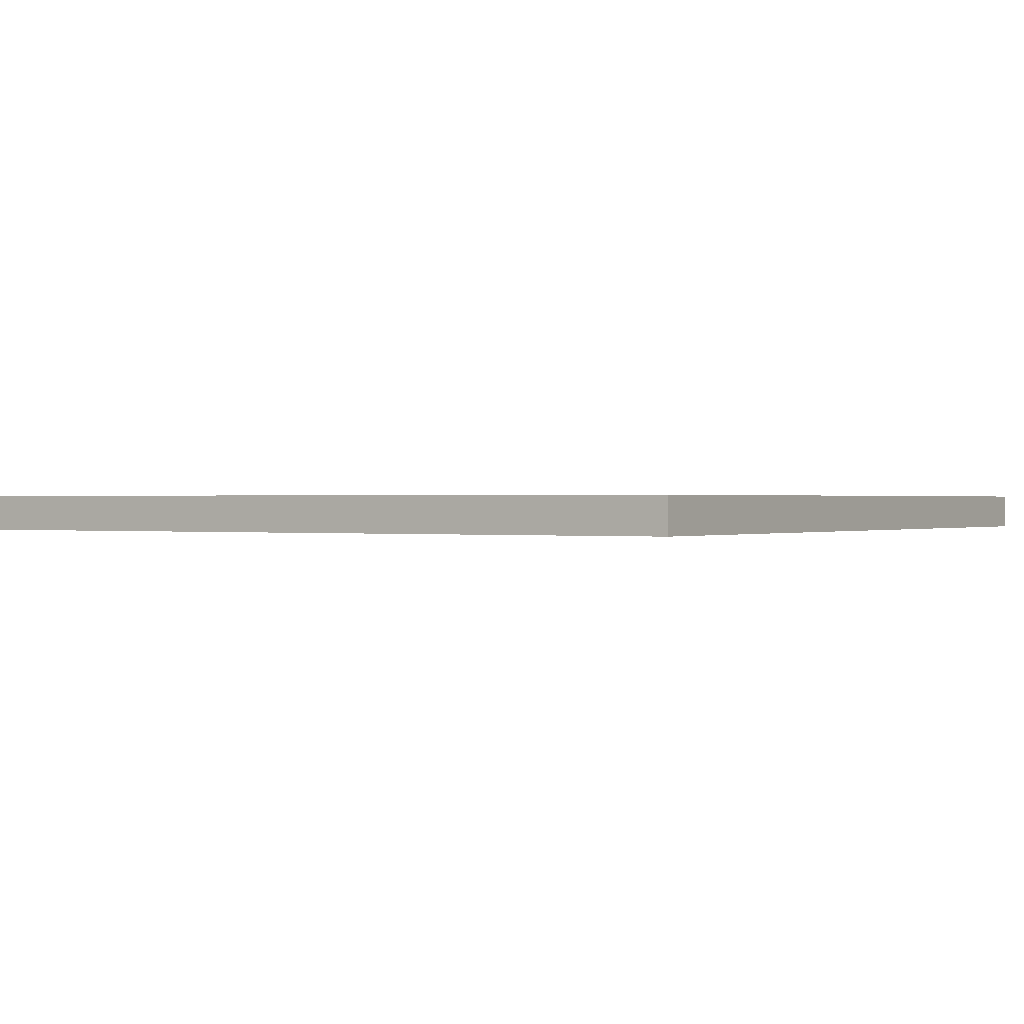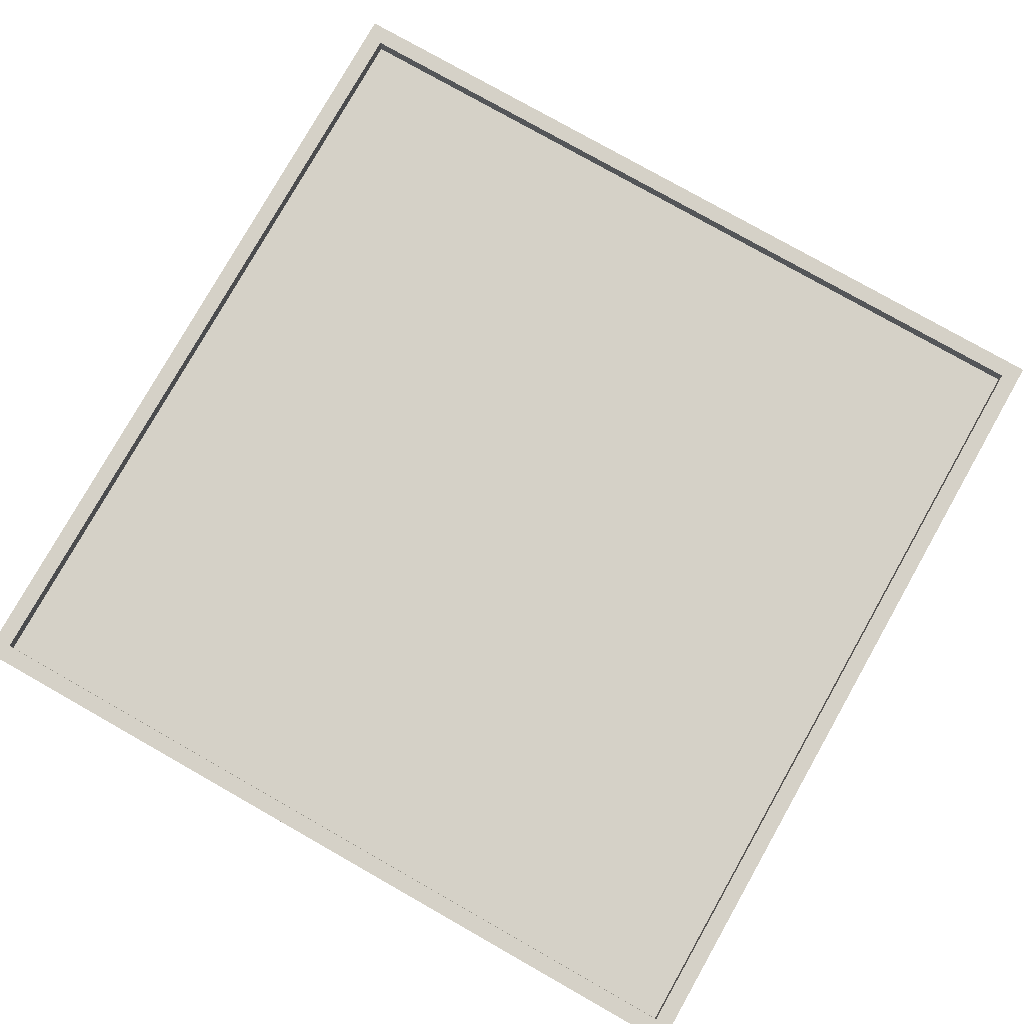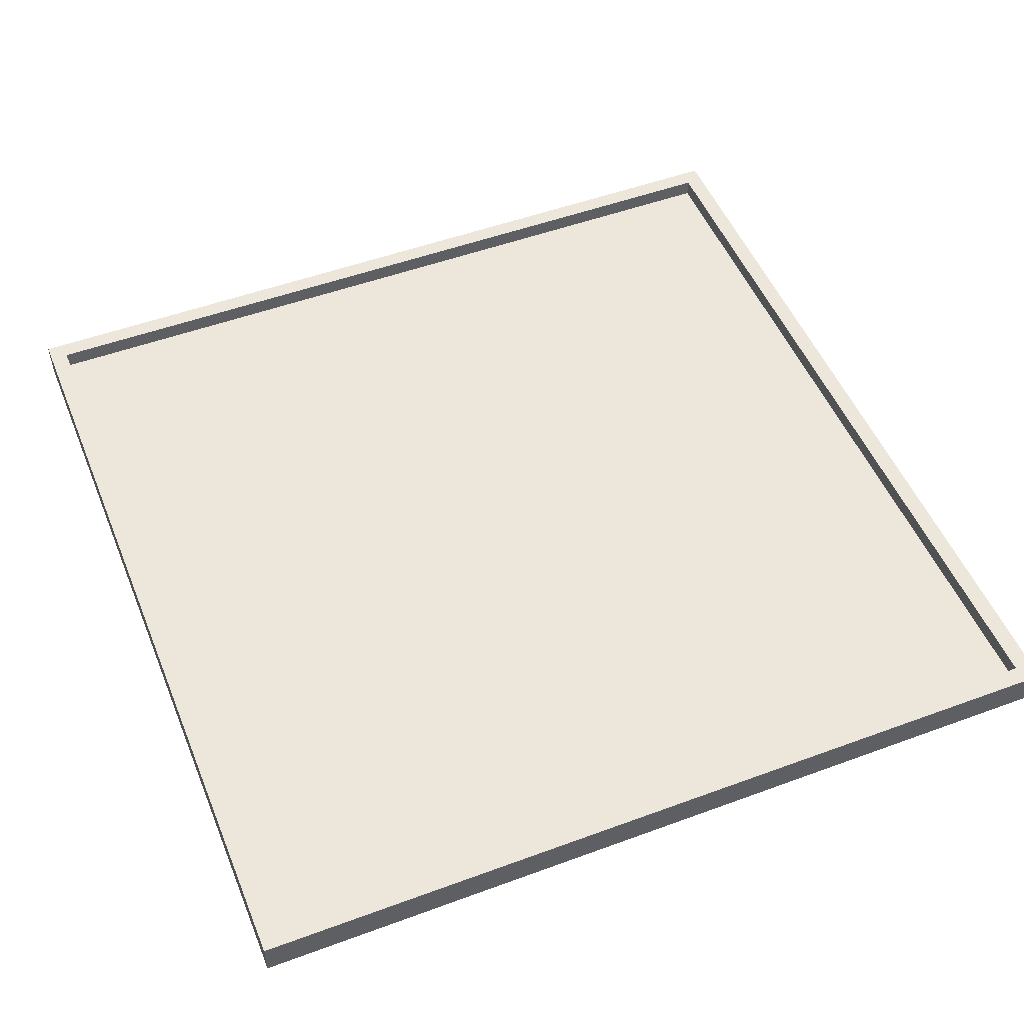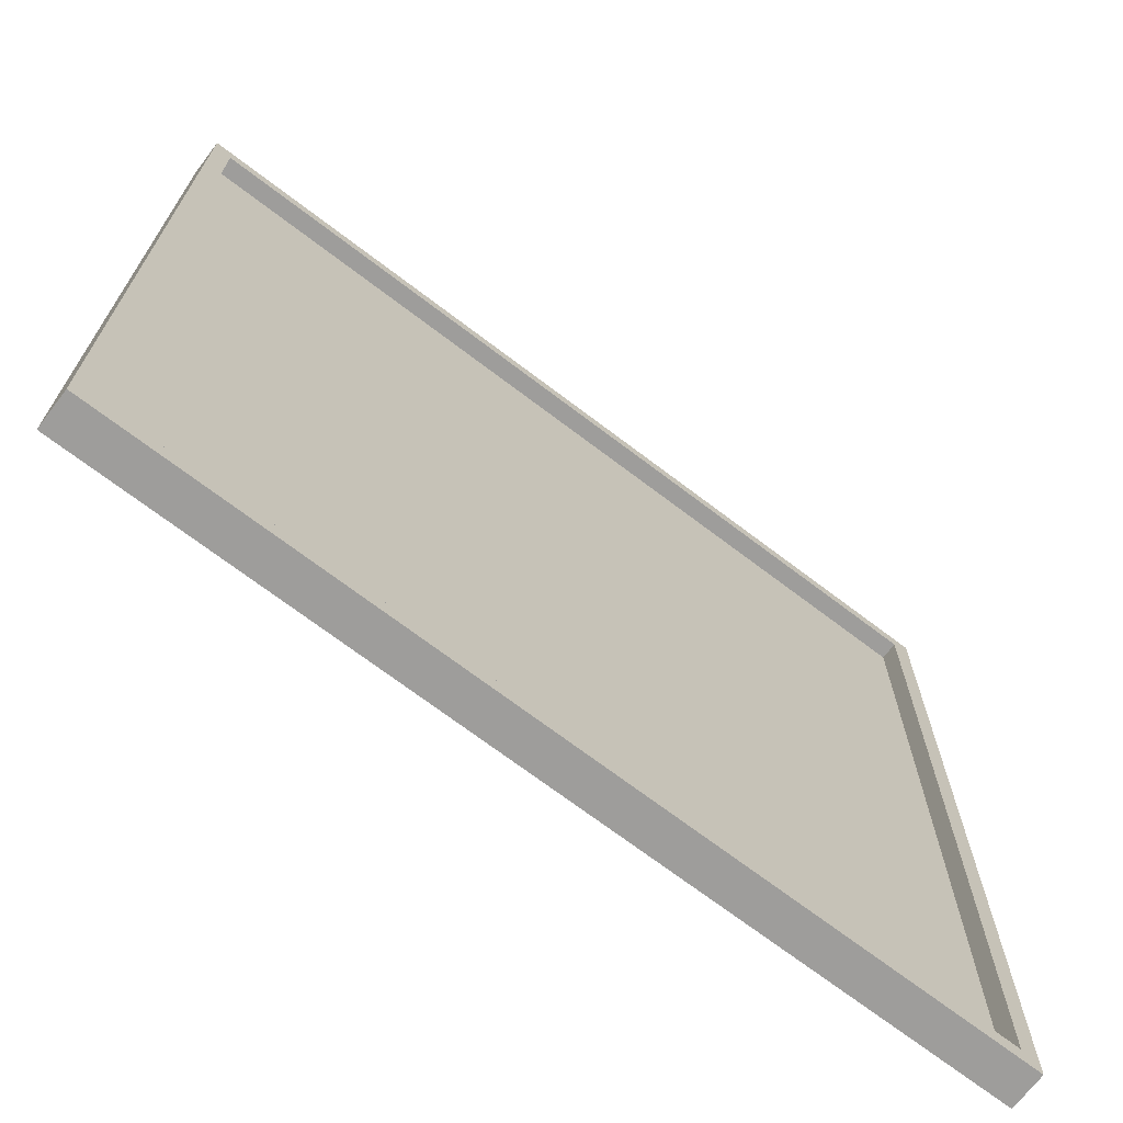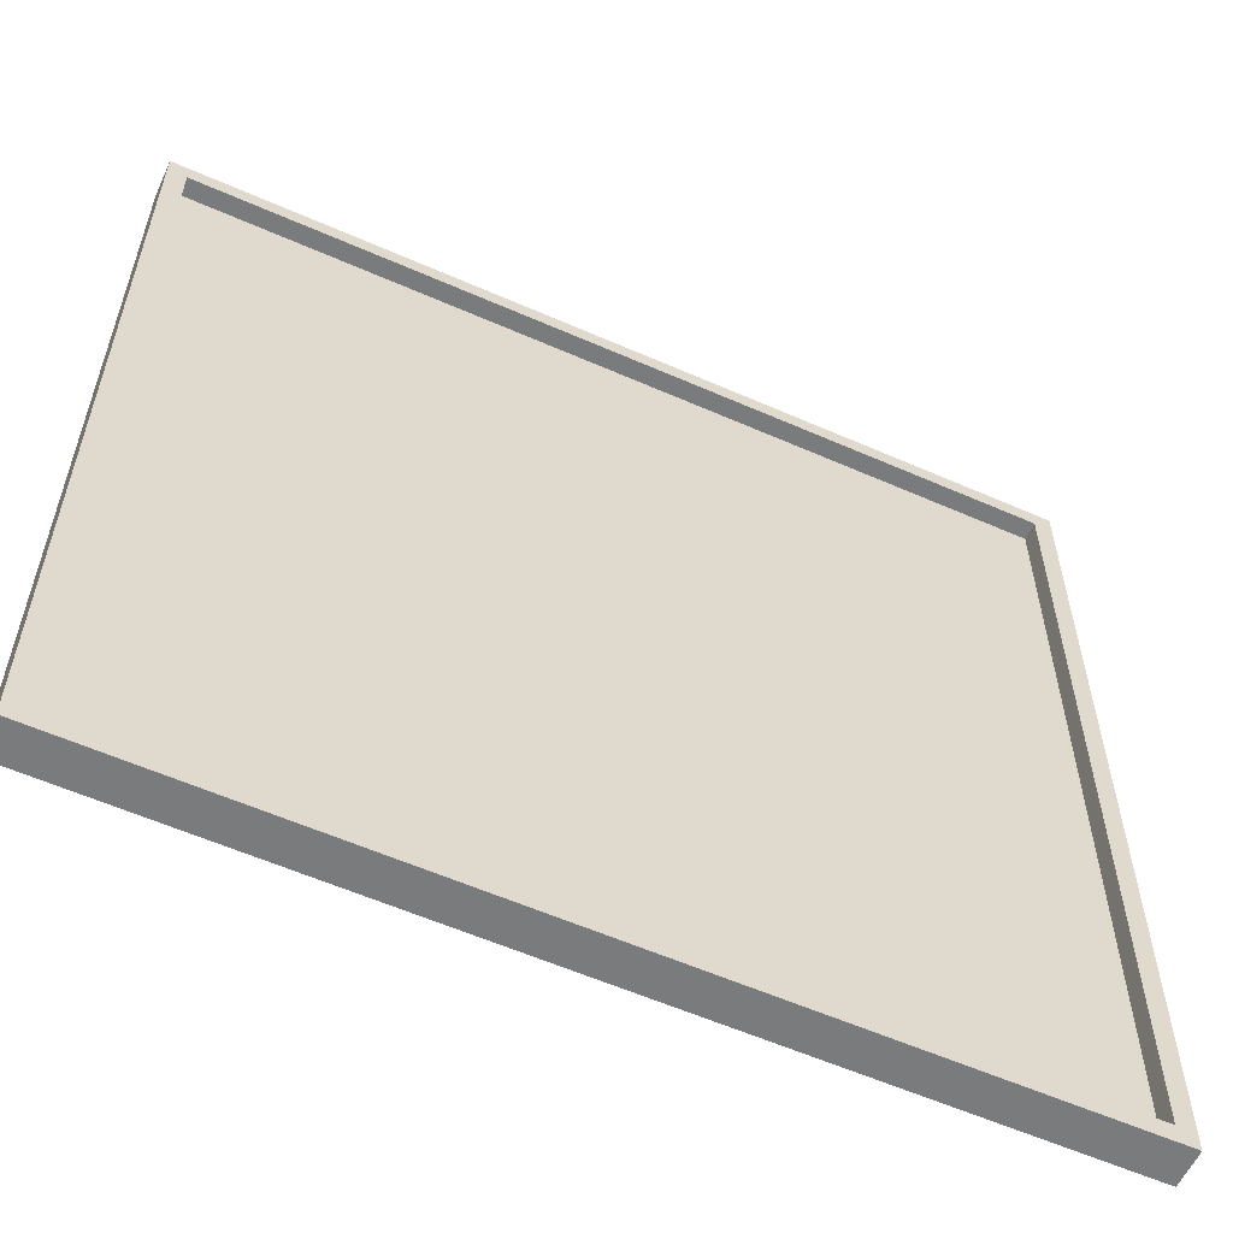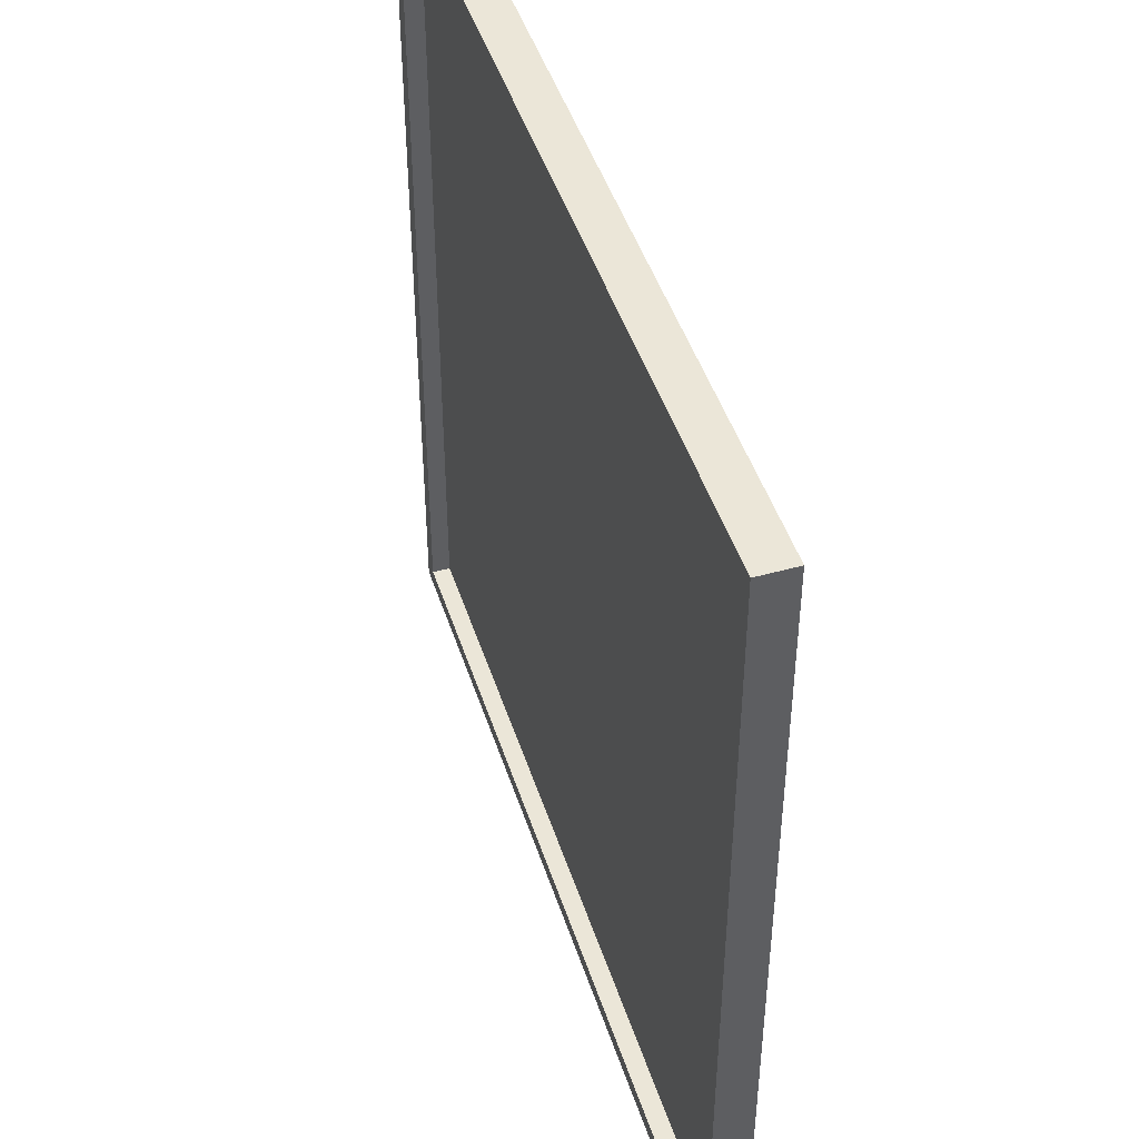
<metadata>
{"format":"obj","ext":"obj","renderer":"f3d","projection":"perspective","resolution":1024,"background":"white","views":[{"elev":0.3,"azim":32.4,"up":"+Y"},{"elev":79.2,"azim":-150.5,"up":"+Y"},{"elev":50.9,"azim":-21.9,"up":"+Y"},{"elev":-70.5,"azim":142.7,"up":"+Z"},{"elev":-58.3,"azim":155.5,"up":"+Z"},{"elev":46.5,"azim":-107.6,"up":"+Z"}]}
</metadata>
<code>
o
v -26.4 0 -40.8
v -26.4 0 -45.6
v -26.4 0.1 -40.8
v -26.4 0.1 -45.6
v -26.4 0.2 -40.8
v -26.4 0.2 -45.6
v -21.7 0.1 -40.9
v -21.7 0.1 -45.5
v -21.7 0.2 -40.9
v -21.7 0.2 -45.5
v -26.3 0.1 -40.9
v -26.3 0.1 -45.5
v -26.3 0.2 -40.9
v -26.3 0.2 -45.5
v -21.6 0 -40.8
v -21.6 0 -45.6
v -21.6 0.1 -40.8
v -21.6 0.1 -45.6
v -21.6 0.2 -40.8
v -21.6 0.2 -45.6
v -26.4 0 -40.8
v -26.4 0.1 -40.8
v -26.4 0.2 -40.8
v -21.6 0 -40.8
v -21.6 0.1 -40.8
v -21.6 0.2 -40.8
v -26.3 0.1 -45.5
v -26.3 0.2 -45.5
v -21.7 0.1 -45.5
v -21.7 0.2 -45.5
v -26.3 0.1 -40.9
v -26.3 0.2 -40.9
v -21.7 0.1 -40.9
v -21.7 0.2 -40.9
v -26.4 0 -45.6
v -26.4 0.1 -45.6
v -26.4 0.2 -45.6
v -21.6 0 -45.6
v -21.6 0.1 -45.6
v -21.6 0.2 -45.6
v -26.4 0 -40.8
v -21.6 0 -40.8
v -26.3 0 -40.9
v -21.7 0 -40.9
v -26.3 0 -45.5
v -21.7 0 -45.5
v -26.4 0 -45.6
v -21.6 0 -45.6
v -26.3 0.1 -40.9
v -21.7 0.1 -40.9
v -26.3 0.1 -45.5
v -21.7 0.1 -45.5
v -26.4 0.2 -40.8
v -21.6 0.2 -40.8
v -26.3 0.2 -40.9
v -21.7 0.2 -40.9
v -26.3 0.2 -45.5
v -21.7 0.2 -45.5
v -26.4 0.2 -45.6
v -21.6 0.2 -45.6
f 3 2 1
f 4 2 3
f 5 4 3
f 6 4 5
f 9 8 7
f 10 8 9
f 11 12 13
f 13 12 14
f 15 16 17
f 17 16 18
f 17 18 19
f 19 18 20
f 24 22 21
f 25 23 22
f 25 22 24
f 26 23 25
f 29 28 27
f 30 28 29
f 31 32 33
f 33 32 34
f 35 36 38
f 36 37 39
f 38 36 39
f 39 37 40
f 43 42 41
f 44 42 43
f 45 43 41
f 45 44 43
f 46 42 44
f 46 44 45
f 47 45 41
f 47 46 45
f 48 42 46
f 48 46 47
f 49 50 51
f 51 50 52
f 53 54 55
f 55 54 56
f 53 55 57
f 56 54 58
f 53 57 59
f 57 58 59
f 58 54 60
f 59 58 60

</code>
